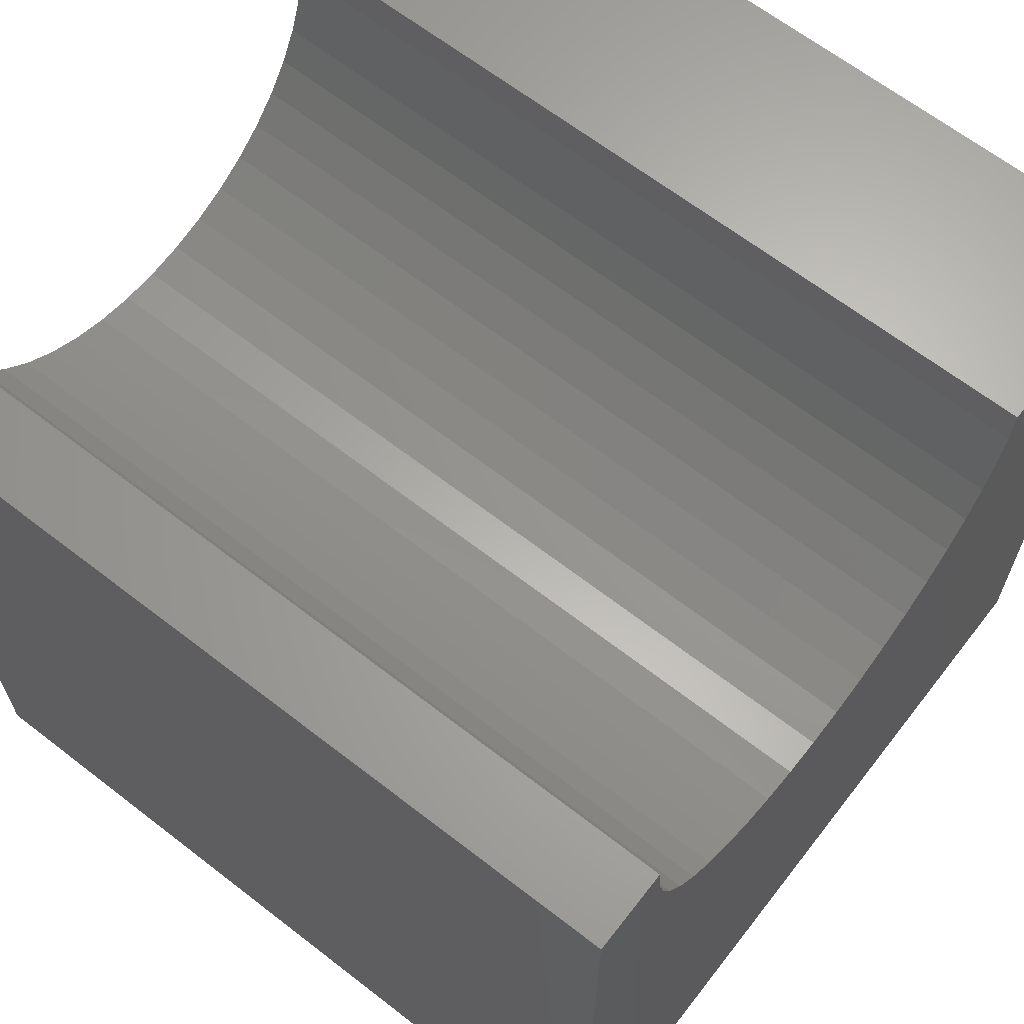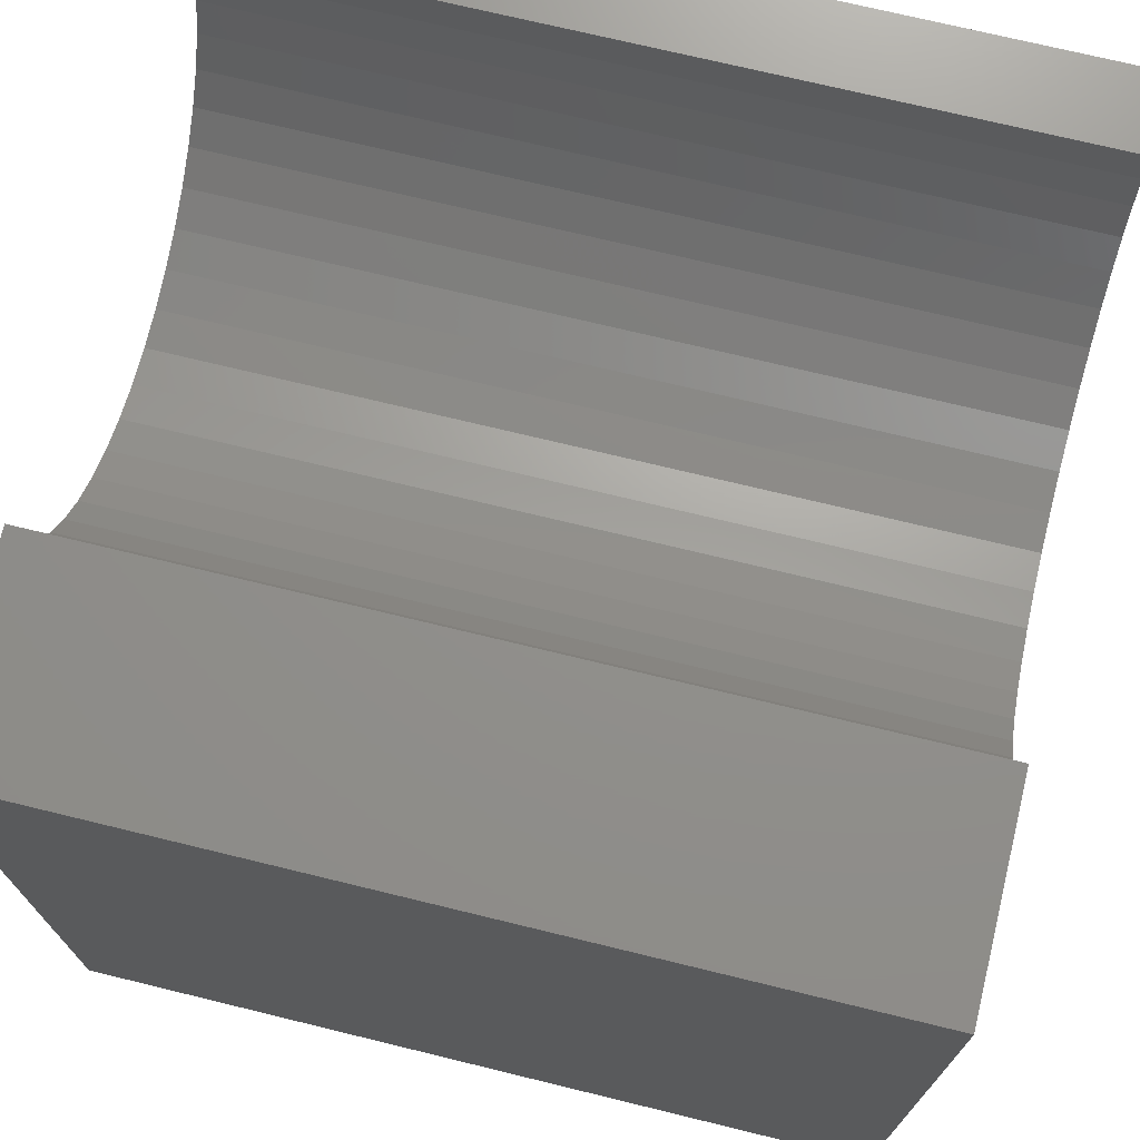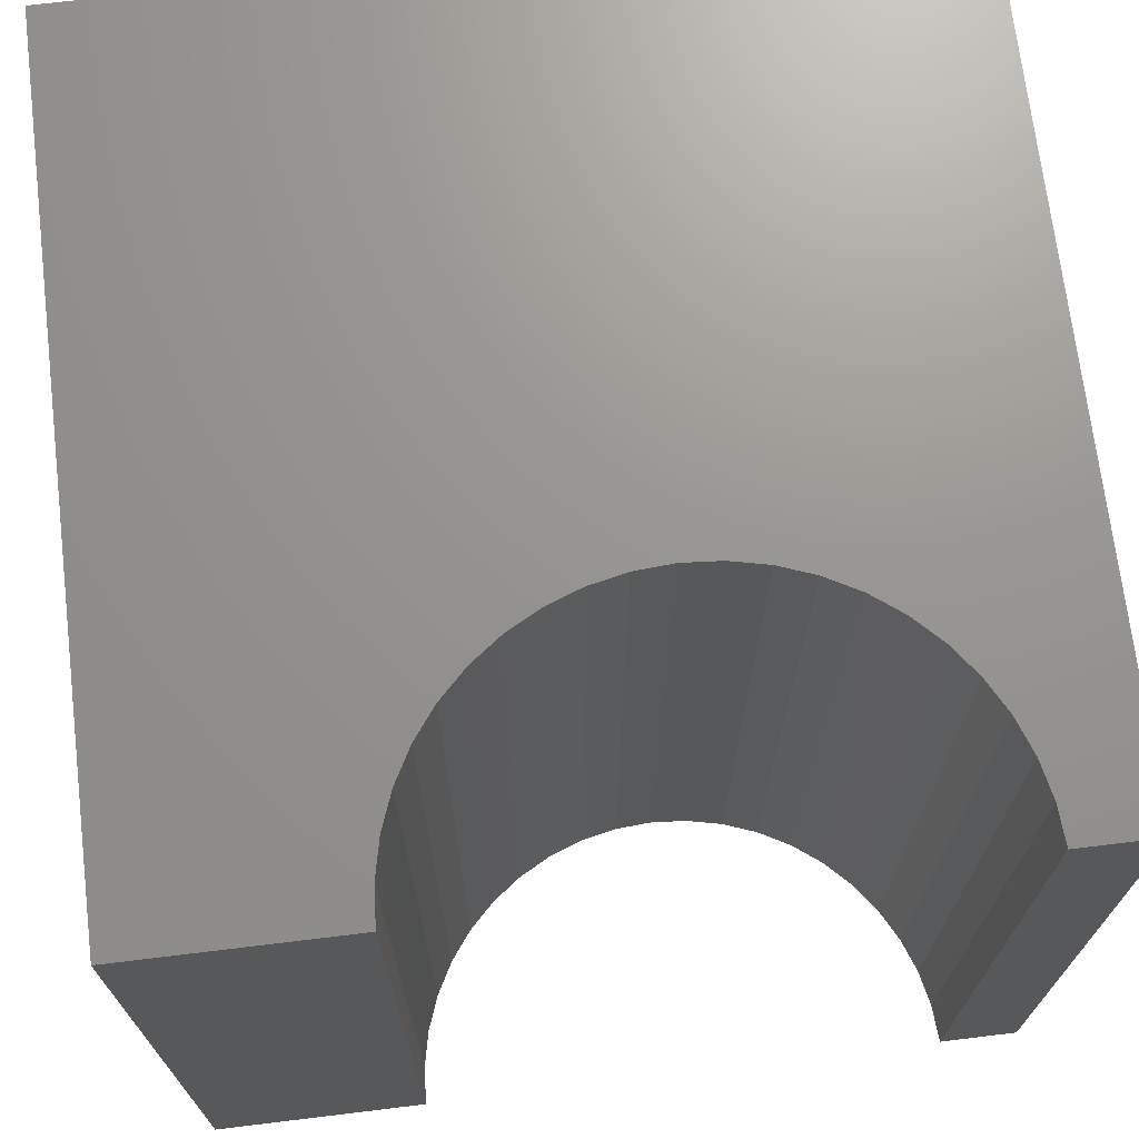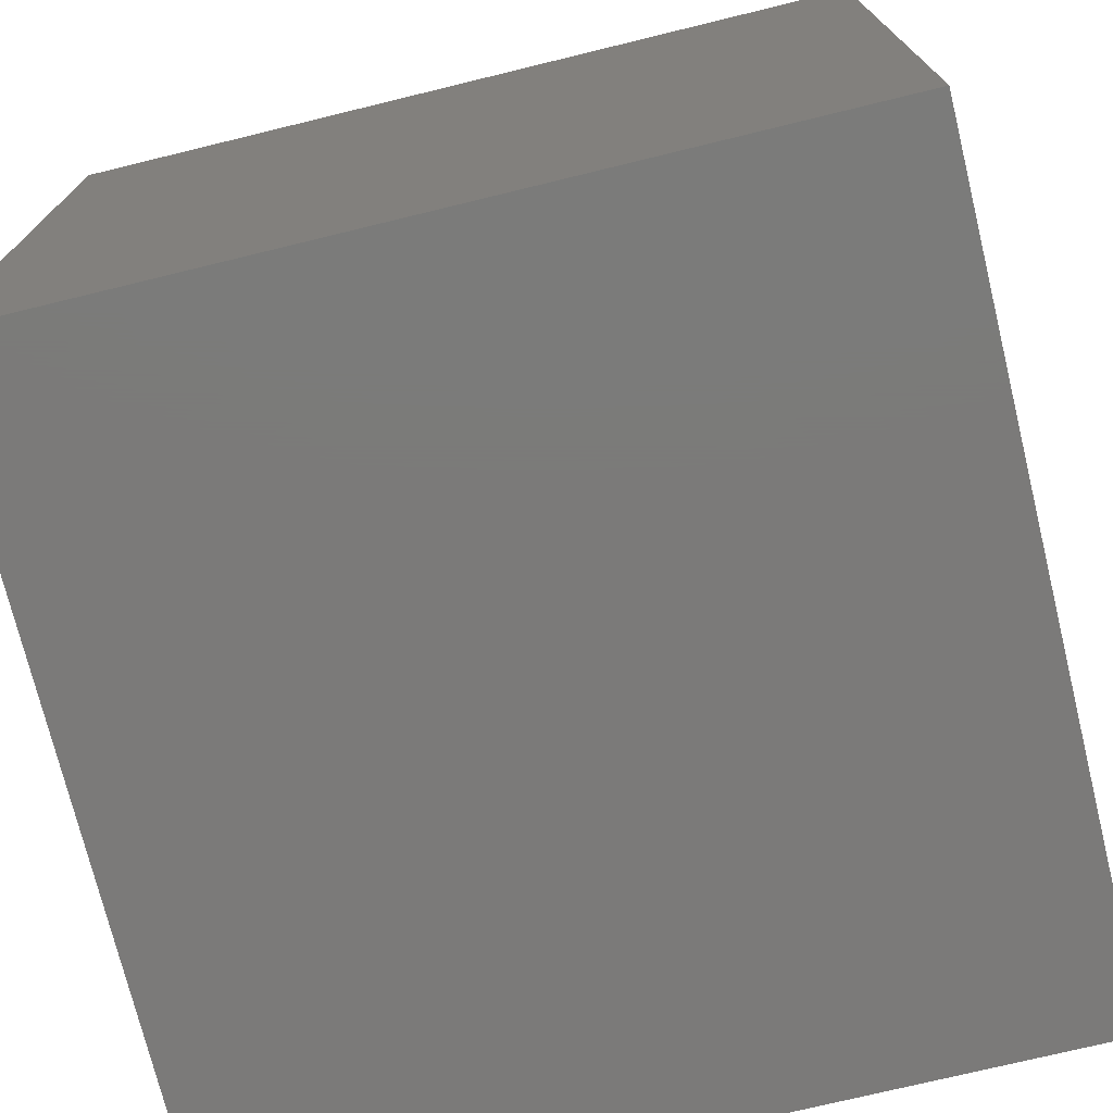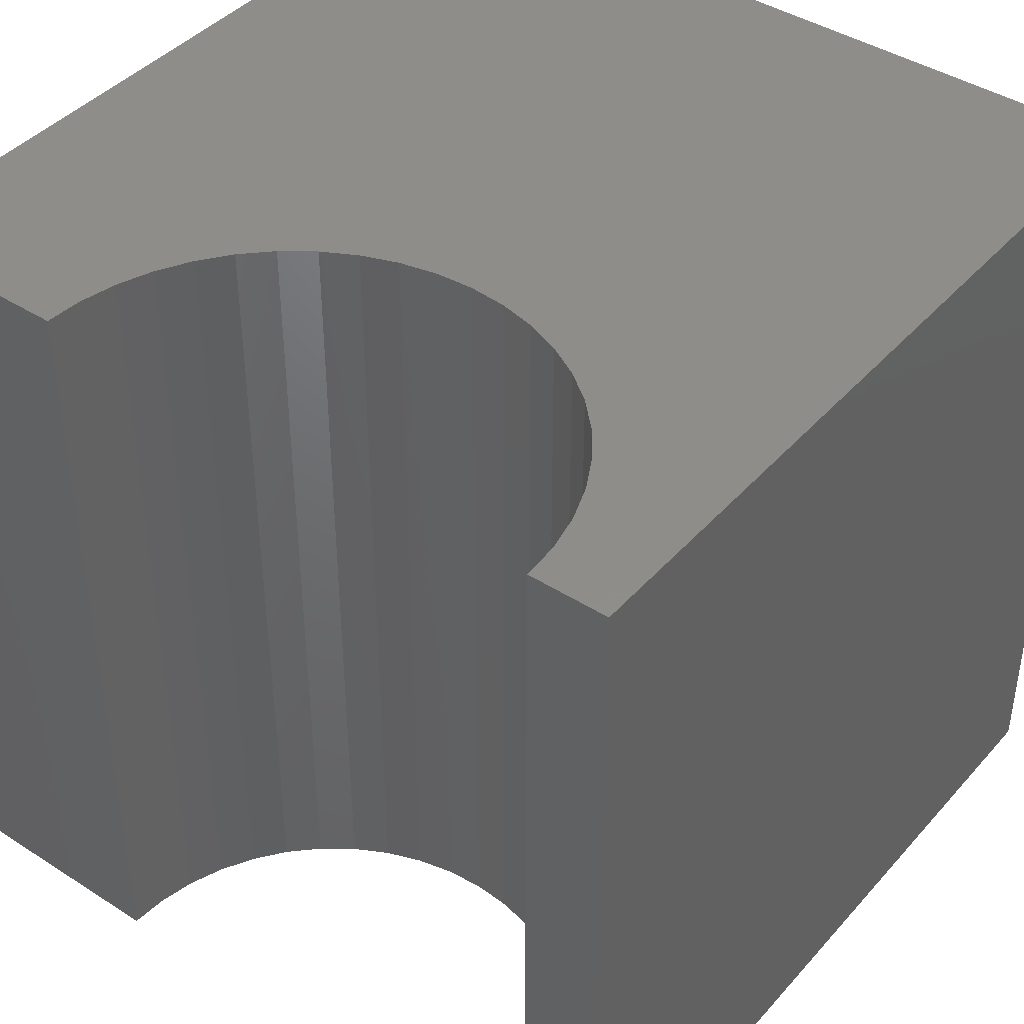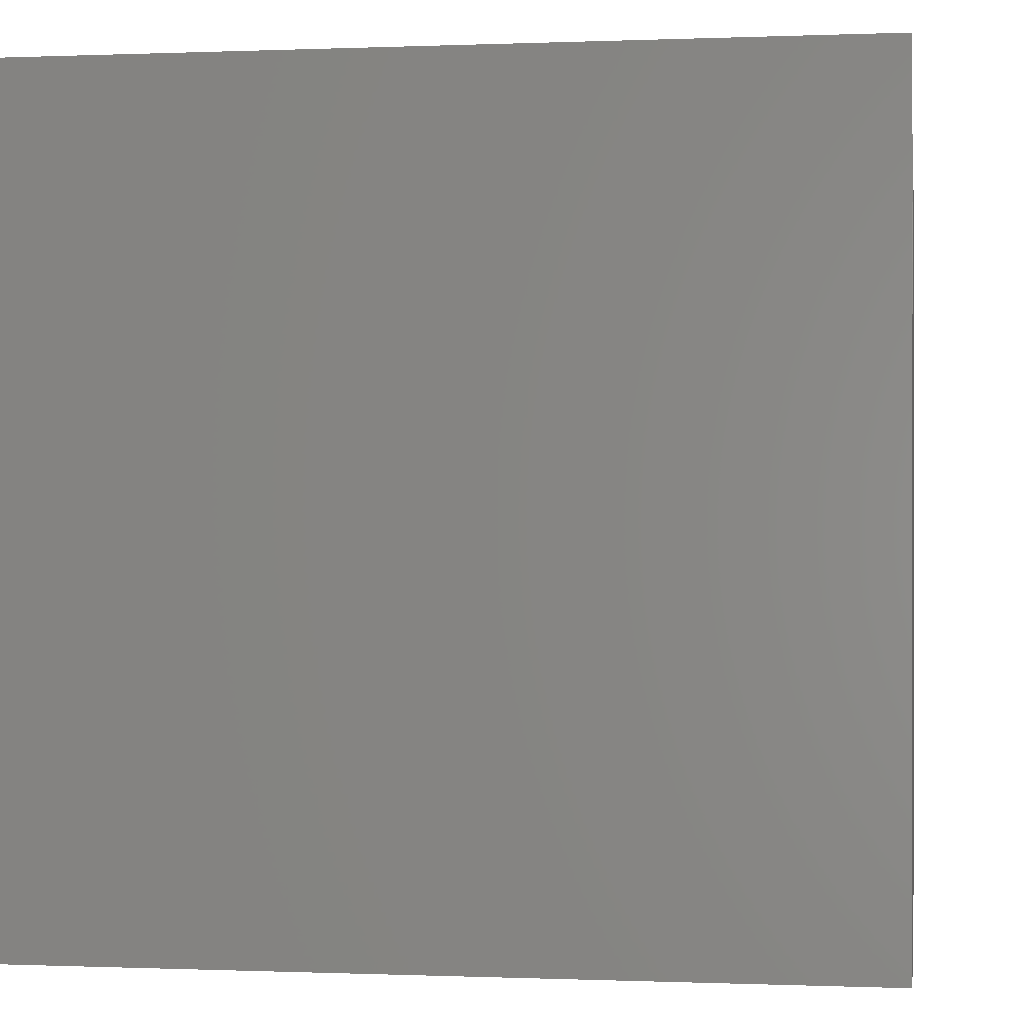
<metadata>
{"format":"stl","ext":"stl","renderer":"f3d","projection":"perspective","resolution":1024,"background":"white","views":[{"elev":65.3,"azim":127.9,"up":"+Z"},{"elev":72.2,"azim":-76.3,"up":"+Z"},{"elev":70.8,"azim":-6.9,"up":"+Y"},{"elev":-73.8,"azim":-76.3,"up":"+Z"},{"elev":42.1,"azim":37.6,"up":"+Y"},{"elev":-0.2,"azim":98.7,"up":"+Z"}]}
</metadata>
<code>
# stl→obj: 54 verts, 104 faces
v 2.609 10 10
v 0 10 10
v 2.609 0 10
v 0 0 10
v 0 10 0
v 0 0 0
v 9.036 0 10
v 10 0 10
v 9.036 10 10
v 10 10 10
v 10 10 0
v 10 0 0
v 9.003 10 9.543
v 8.525 10 8.263
v 8.745 10 8.665
v 8.905 10 9.095
v 3.119 10 8.263
v 3.394 10 7.896
v 7.559 10 7.297
v 7.926 10 7.572
v 8.251 10 7.896
v 2.642 10 9.543
v 2.739 10 9.095
v 2.899 10 8.665
v 3.718 10 7.572
v 4.085 10 7.297
v 4.487 10 7.077
v 6.28 10 6.819
v 6.728 10 6.917
v 7.157 10 7.077
v 4.917 10 6.917
v 5.365 10 6.819
v 5.822 10 6.787
v 2.642 0 9.543
v 8.745 0 8.665
v 8.905 0 9.095
v 9.003 0 9.543
v 8.525 0 8.263
v 8.251 0 7.896
v 7.926 0 7.572
v 4.917 0 6.917
v 4.487 0 7.077
v 7.559 0 7.297
v 7.157 0 7.077
v 6.728 0 6.917
v 4.085 0 7.297
v 3.718 0 7.572
v 3.394 0 7.896
v 3.119 0 8.263
v 2.899 0 8.665
v 2.739 0 9.095
v 6.28 0 6.819
v 5.822 0 6.787
v 5.365 0 6.819
f 1 2 3
f 3 2 4
f 2 5 4
f 4 5 6
f 7 8 9
f 9 8 10
f 11 10 12
f 12 10 8
f 5 11 6
f 6 11 12
f 13 9 10
f 14 15 11
f 11 15 10
f 10 15 16
f 10 16 13
f 5 17 18
f 19 20 11
f 11 20 21
f 11 21 14
f 1 22 2
f 2 22 23
f 2 23 5
f 5 23 24
f 5 24 17
f 18 25 5
f 5 25 26
f 5 26 27
f 28 29 11
f 11 29 30
f 11 30 19
f 27 31 5
f 5 31 32
f 5 32 11
f 11 32 33
f 11 33 28
f 34 3 4
f 35 12 36
f 36 12 8
f 36 8 37
f 37 8 7
f 35 38 12
f 12 38 39
f 12 39 40
f 41 42 6
f 40 43 12
f 12 43 44
f 12 44 45
f 42 46 6
f 6 46 47
f 6 47 48
f 48 49 6
f 6 49 50
f 6 50 4
f 4 50 51
f 4 51 34
f 45 52 12
f 12 52 53
f 12 53 6
f 6 53 54
f 6 54 41
f 7 9 13
f 7 13 37
f 37 13 16
f 37 16 36
f 36 16 15
f 36 15 35
f 35 15 14
f 35 14 38
f 38 14 21
f 38 21 39
f 39 21 20
f 39 20 40
f 40 20 19
f 40 19 43
f 43 19 30
f 43 30 44
f 44 30 29
f 44 29 45
f 45 29 28
f 45 28 52
f 52 28 33
f 52 33 53
f 53 33 32
f 53 32 54
f 54 32 31
f 54 31 41
f 41 31 27
f 41 27 42
f 42 27 26
f 42 26 46
f 46 26 25
f 46 25 47
f 47 25 18
f 47 18 48
f 48 18 17
f 48 17 49
f 49 17 24
f 49 24 50
f 50 24 23
f 50 23 51
f 51 23 22
f 51 22 34
f 34 22 1
f 34 1 3

</code>
